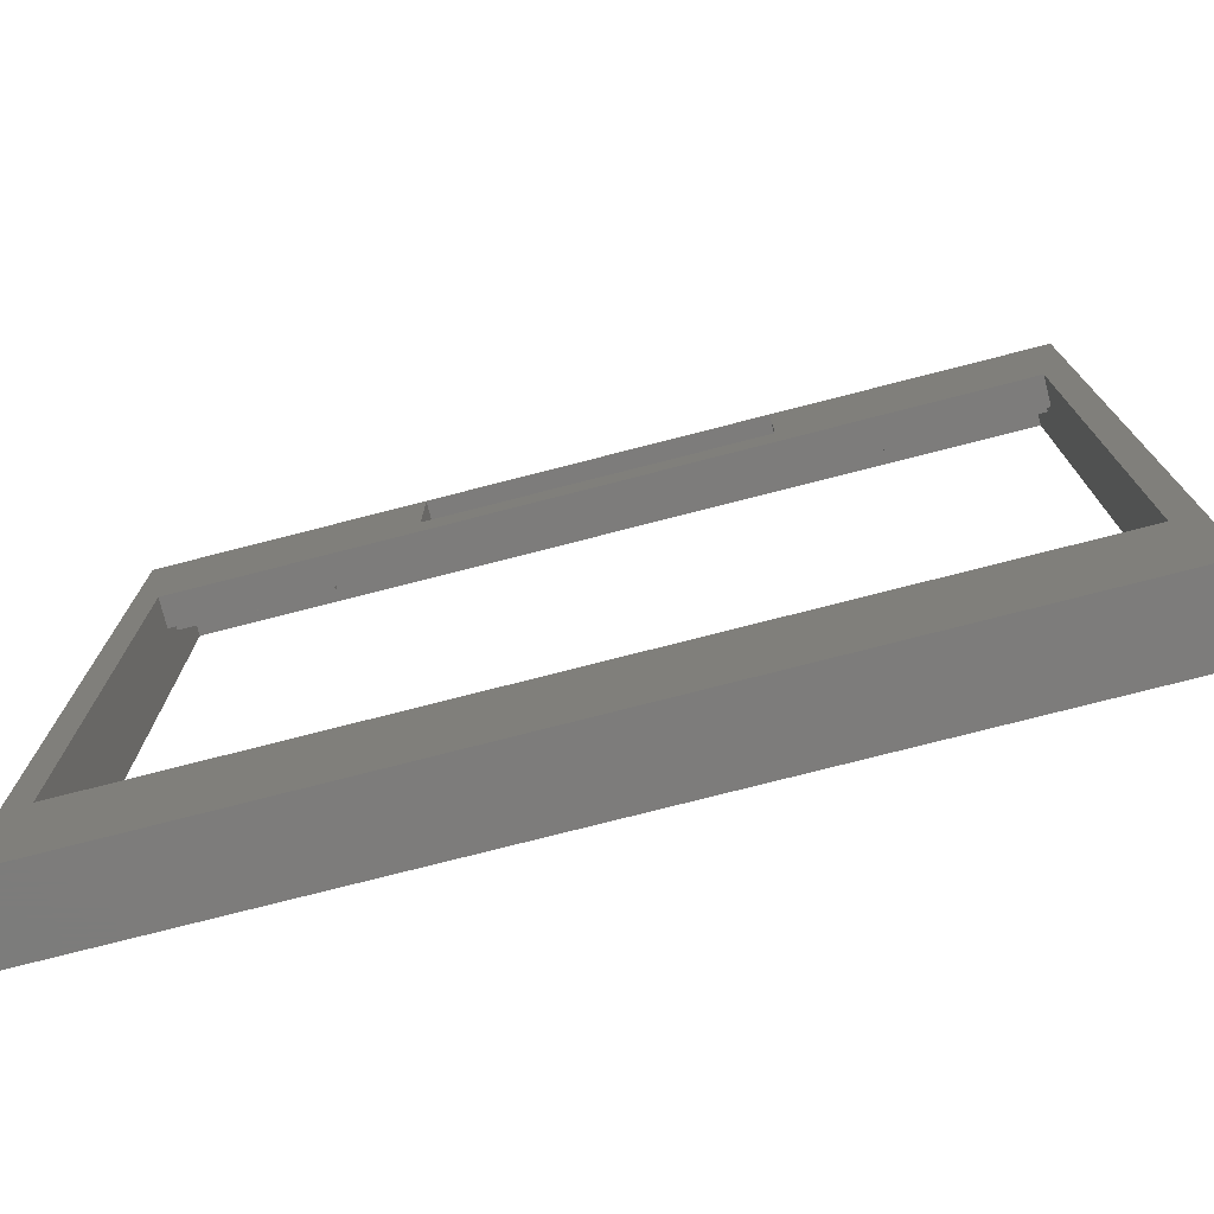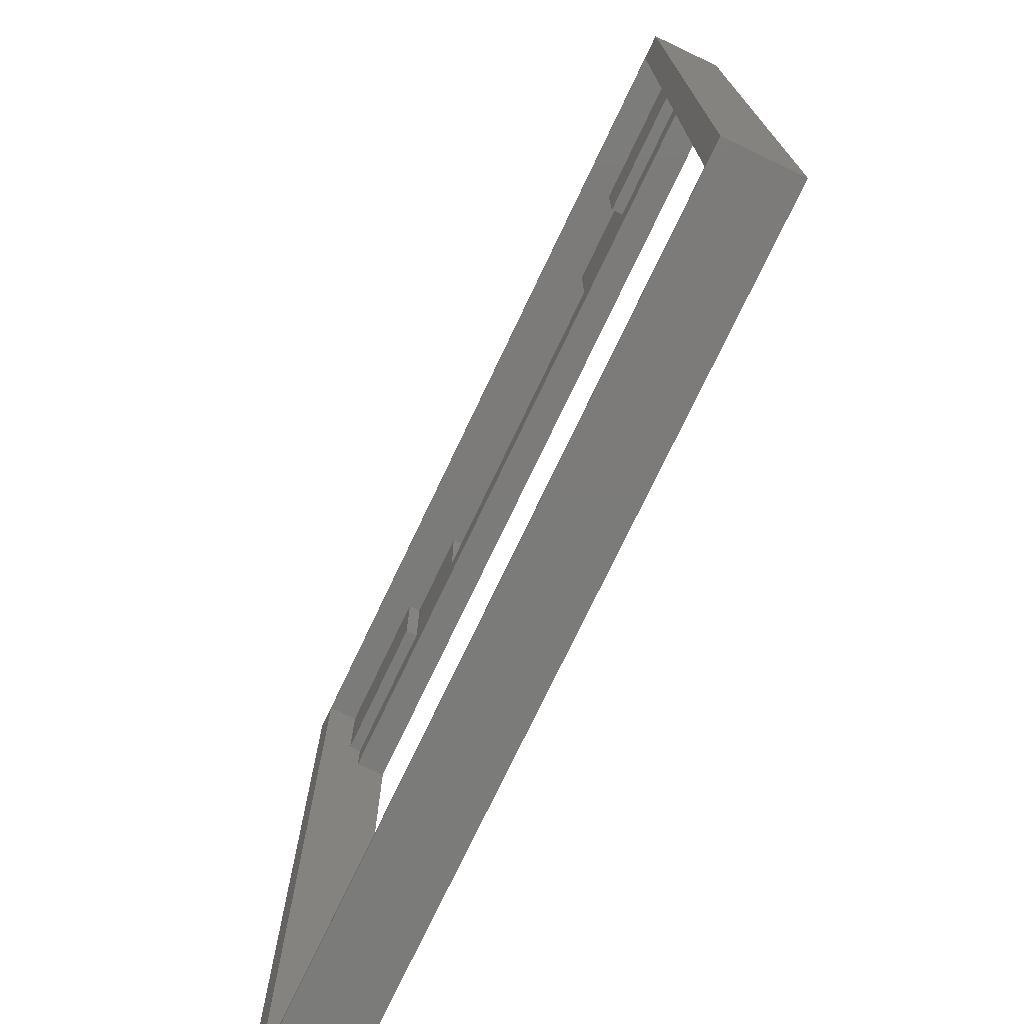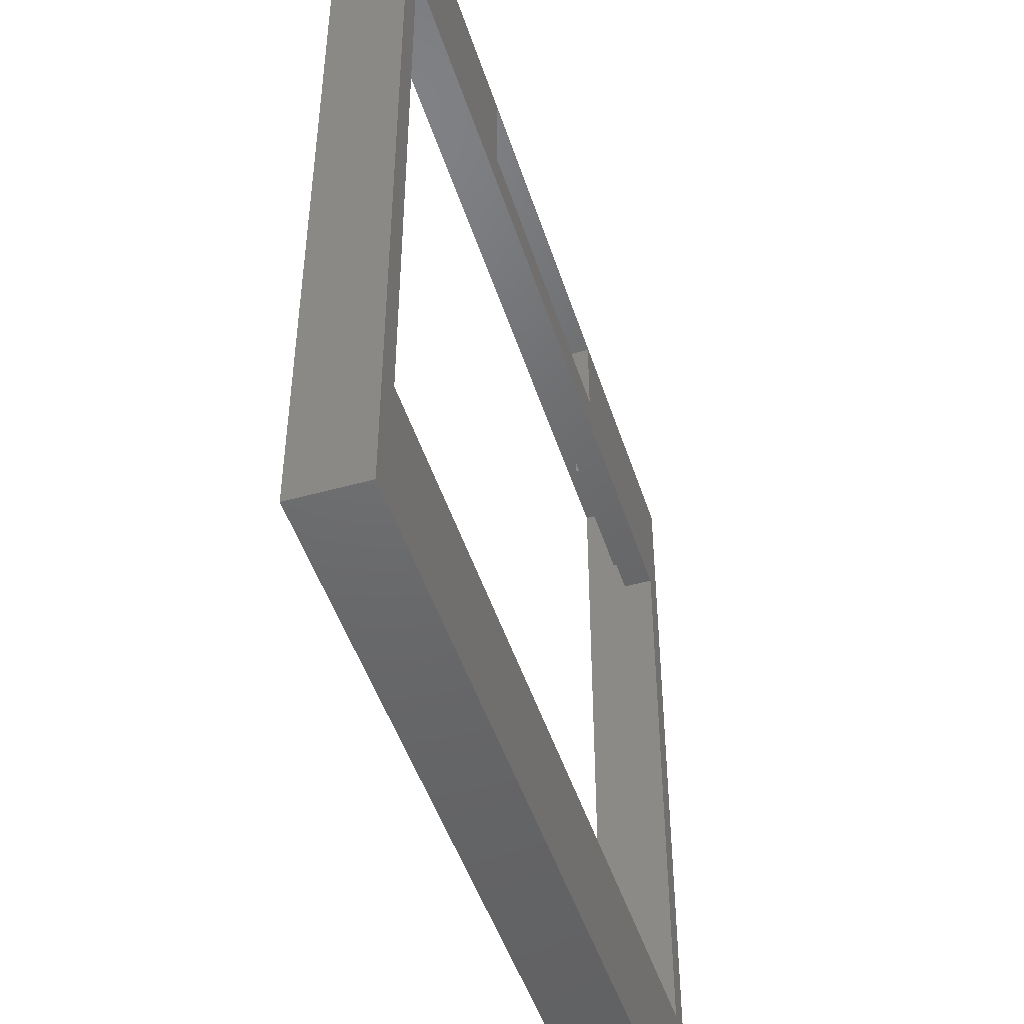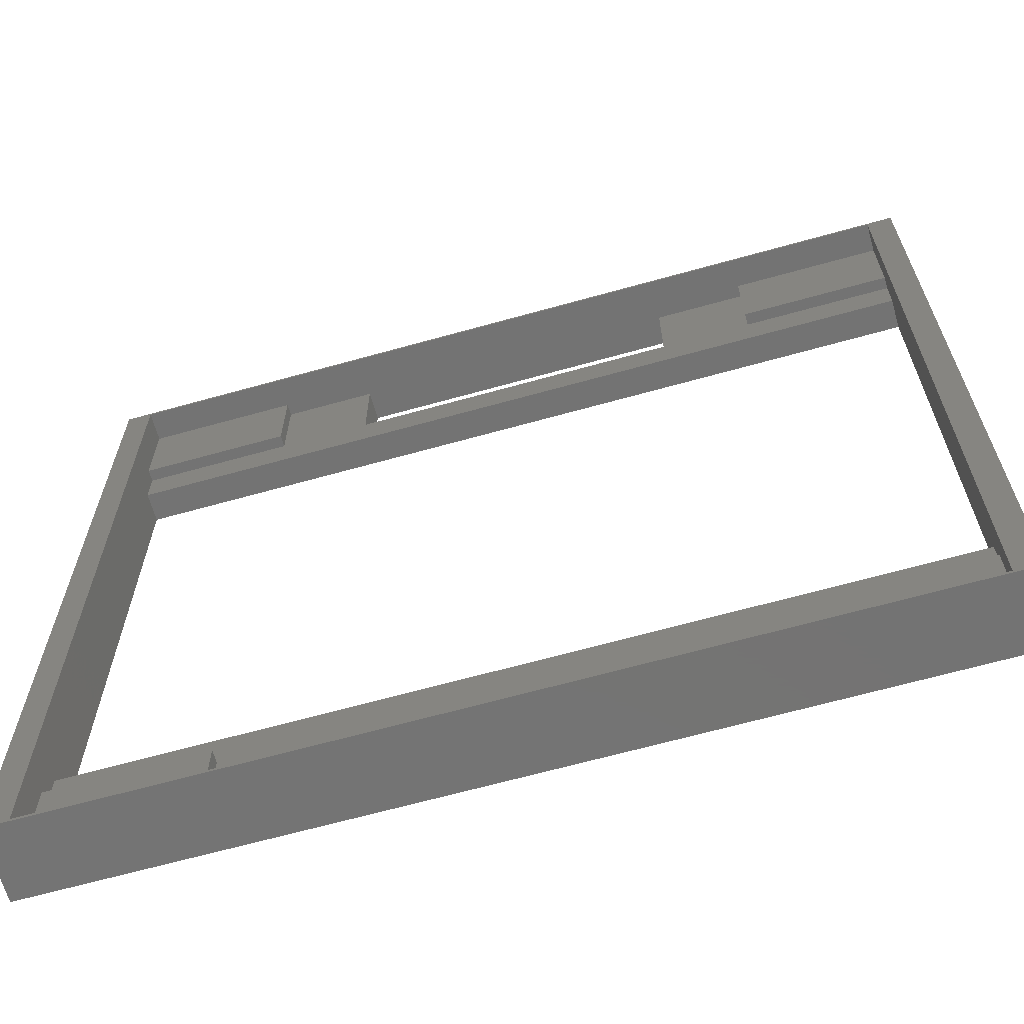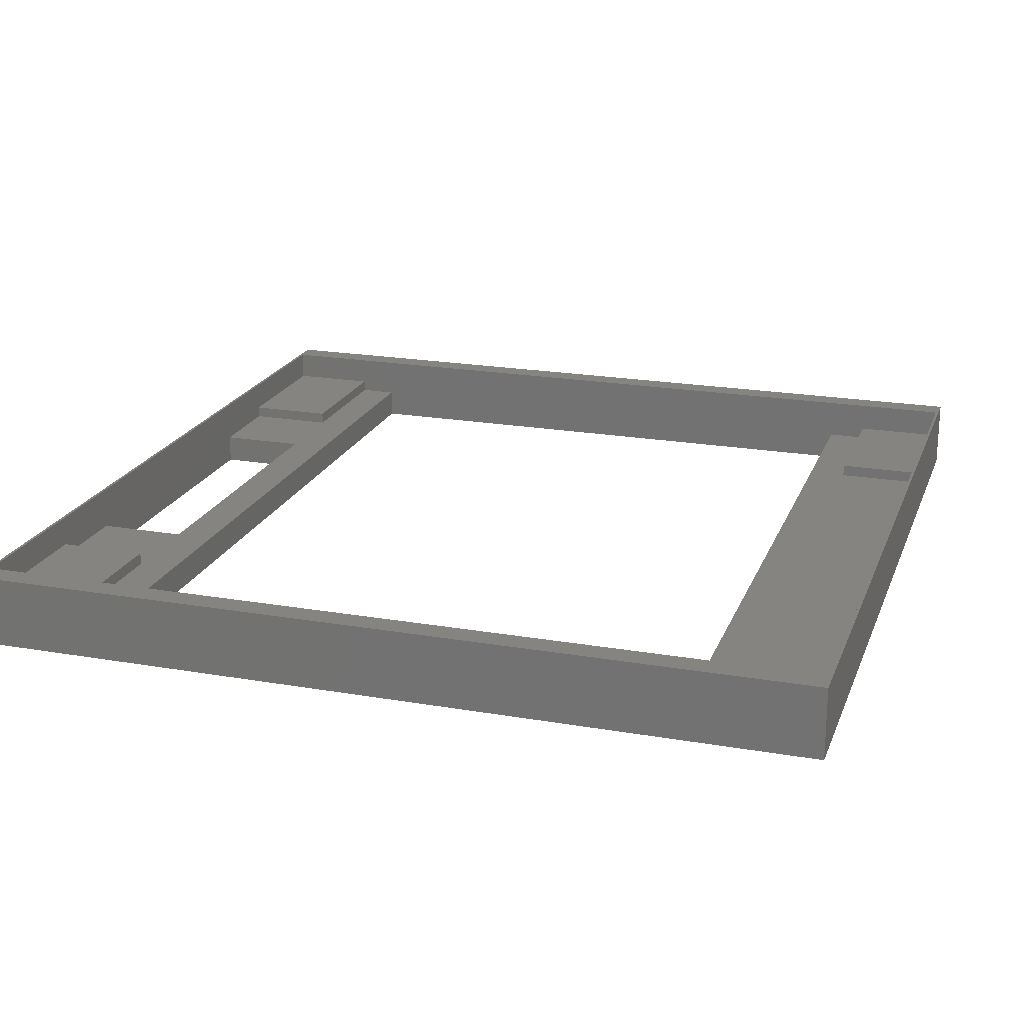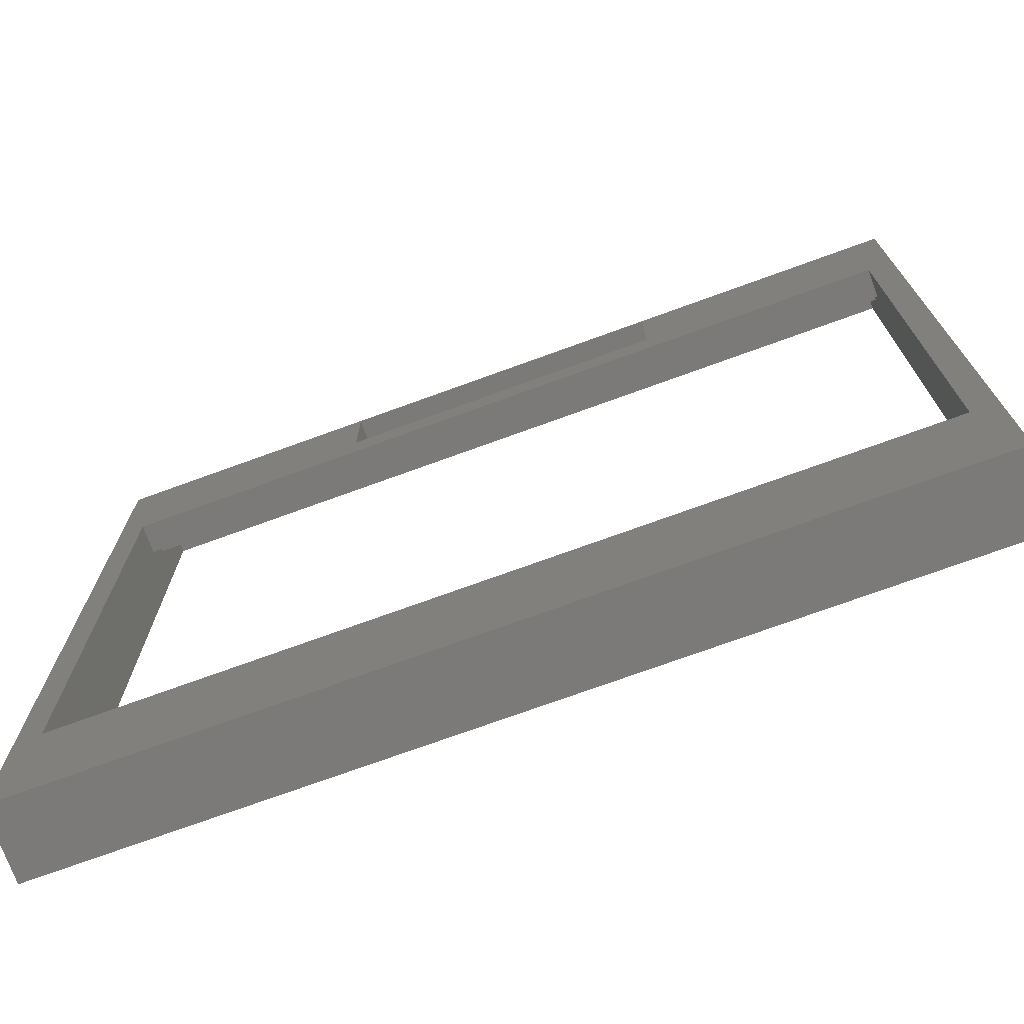
<metadata>
{"format":"stl","ext":"stl","renderer":"f3d","projection":"perspective","resolution":1024,"background":"white","views":[{"elev":-75.9,"azim":-165.6,"up":"+Y"},{"elev":-74.5,"azim":64.6,"up":"+Y"},{"elev":-47.8,"azim":107.5,"up":"+Y"},{"elev":-65.7,"azim":15.7,"up":"+Y"},{"elev":20.6,"azim":-72.5,"up":"+Z"},{"elev":-73.5,"azim":-160.0,"up":"+Y"}]}
</metadata>
<code>
# stl→obj: 56 verts, 116 faces
v 8.9 25.7 1
v 19.9 25.7 1
v 8.9 25.7 0
v 19.9 25.7 0
v 19.9 28.7 1
v 19.9 28.7 0
v 27.95 24.4 1
v 0.85 24.4 1
v 27.95 24.4 0
v 0.85 24.4 0
v 0.85 4.4 1
v 27.95 4.4 1
v 0.85 4.4 0
v 27.95 4.4 0
v 0.85 3.1 1.4
v 5.85 3.1 1.4
v 0.85 3.1 1
v 5.85 3.1 1
v 5.85 25.7 1
v 0.85 25.7 1
v 22.95 25.7 1
v 27.95 25.7 1
v 8.9 28.7 1
v 5.85 28.7 1
v 22.95 28.7 1
v 5.85 0.1 1
v 5.85 0.1 1.4
v 5.85 28.7 1.4
v 5.85 25.7 1.4
v 0.85 25.7 1.4
v 27.95 3.1 1.4
v 27.95 0.1 1.4
v 27.95 0.1 2.4
v 27.95 25.7 1.4
v 27.95 3.1 1
v 27.95 28.7 2.4
v 27.95 28.7 1.4
v 28.8 0 2.4
v 0 0 2.4
v 28.8 0 0
v 0 0 0
v 0 28.8 2.4
v 0 28.8 0
v 0.85 0.1 1.4
v 0.85 0.1 2.4
v 22.95 0.1 1.4
v 22.95 0.1 1
v 0.85 28.7 1.4
v 28.8 28.8 2.4
v 28.8 28.8 0
v 22.95 28.7 1.4
v 0.85 28.7 2.4
v 8.9 28.7 0
v 22.95 3.1 1.4
v 22.95 3.1 1
v 22.95 25.7 1.4
f 1 2 3
f 2 4 3
f 2 5 4
f 5 6 4
f 7 8 9
f 8 10 9
f 11 12 13
f 12 14 13
f 15 16 17
f 16 18 17
f 19 20 8
f 8 7 21
f 7 22 21
f 1 23 24
f 24 19 1
f 19 8 1
f 1 8 2
f 8 21 2
f 2 21 5
f 21 25 5
f 18 16 26
f 16 27 26
f 28 29 24
f 29 19 24
f 19 29 20
f 29 30 20
f 31 32 33
f 34 22 7
f 9 14 7
f 14 12 7
f 12 35 31
f 12 31 7
f 31 33 7
f 7 33 34
f 33 36 34
f 34 36 37
f 38 39 40
f 39 41 40
f 39 42 41
f 42 43 41
f 27 44 45
f 33 32 46
f 47 26 46
f 26 27 46
f 46 27 33
f 27 45 33
f 30 29 48
f 29 28 48
f 42 49 43
f 49 50 43
f 5 25 51
f 37 36 51
f 36 52 51
f 51 52 5
f 28 24 23
f 53 6 23
f 6 5 23
f 23 5 28
f 5 52 28
f 28 52 48
f 27 16 44
f 16 15 44
f 49 38 50
f 38 40 50
f 46 54 47
f 54 55 47
f 4 9 3
f 9 10 3
f 3 10 53
f 43 50 6
f 4 6 9
f 6 50 9
f 9 50 14
f 50 40 14
f 14 40 13
f 40 41 13
f 13 41 10
f 41 43 10
f 10 43 53
f 43 6 53
f 55 35 12
f 11 17 18
f 26 47 18
f 47 55 18
f 18 55 11
f 55 12 11
f 55 54 35
f 54 31 35
f 8 20 30
f 48 52 30
f 52 45 30
f 30 45 8
f 15 17 11
f 13 10 11
f 10 8 11
f 11 8 15
f 8 45 15
f 15 45 44
f 31 54 32
f 54 46 32
f 34 56 22
f 56 21 22
f 21 56 25
f 56 51 25
f 23 1 53
f 1 3 53
f 42 52 36
f 52 42 45
f 42 39 45
f 45 39 33
f 39 38 33
f 33 38 36
f 38 49 36
f 36 49 42
f 37 51 34
f 51 56 34

</code>
